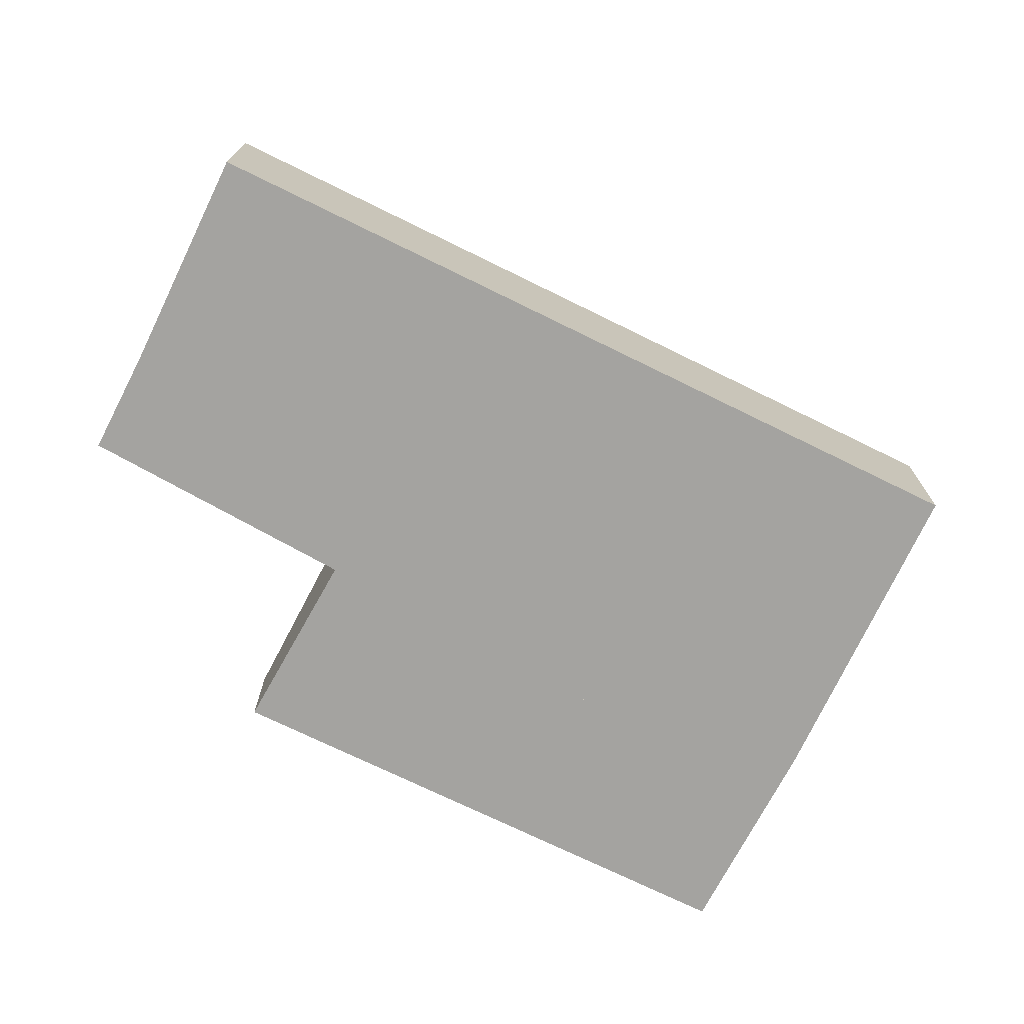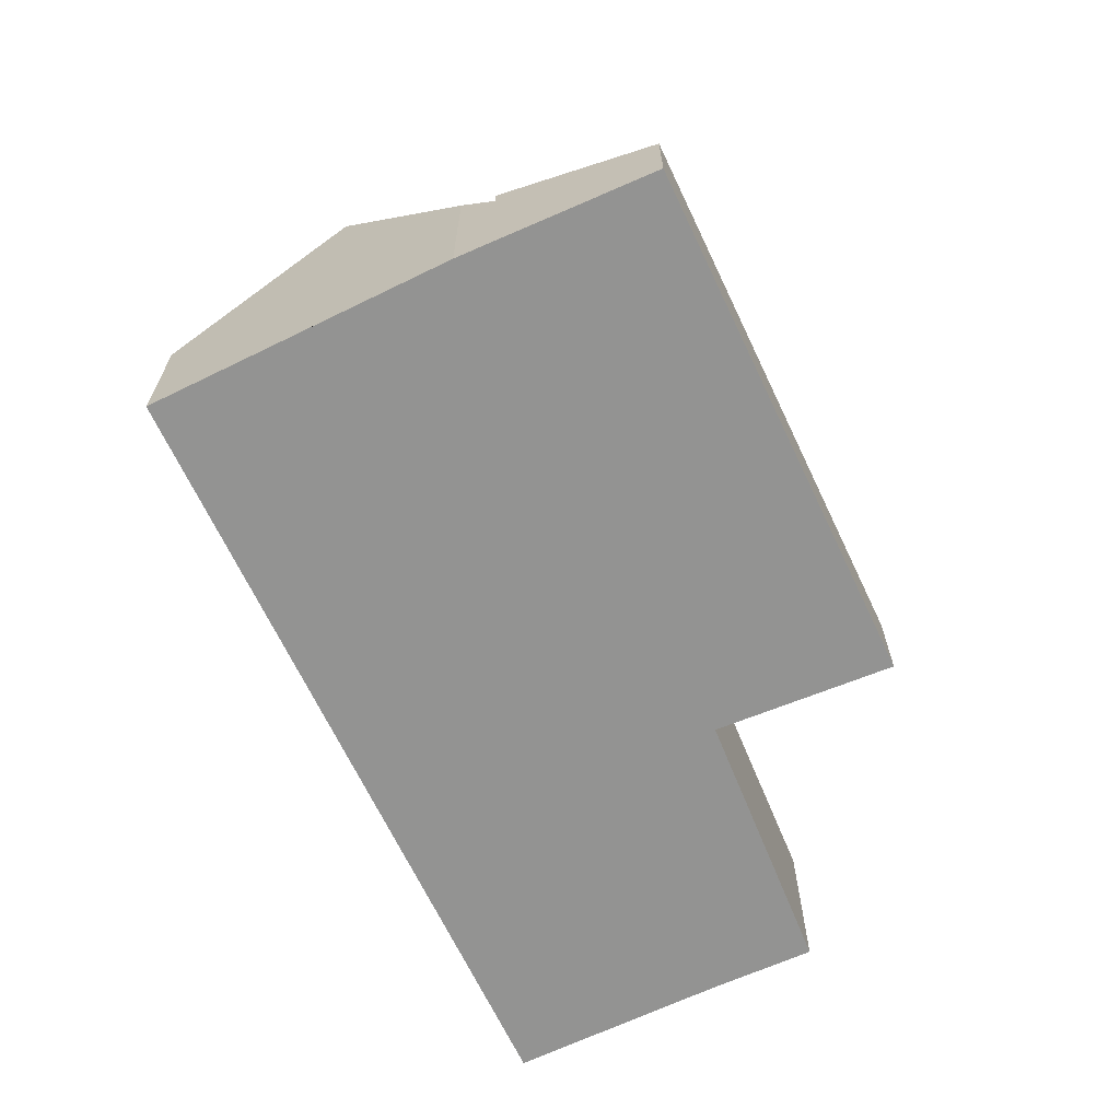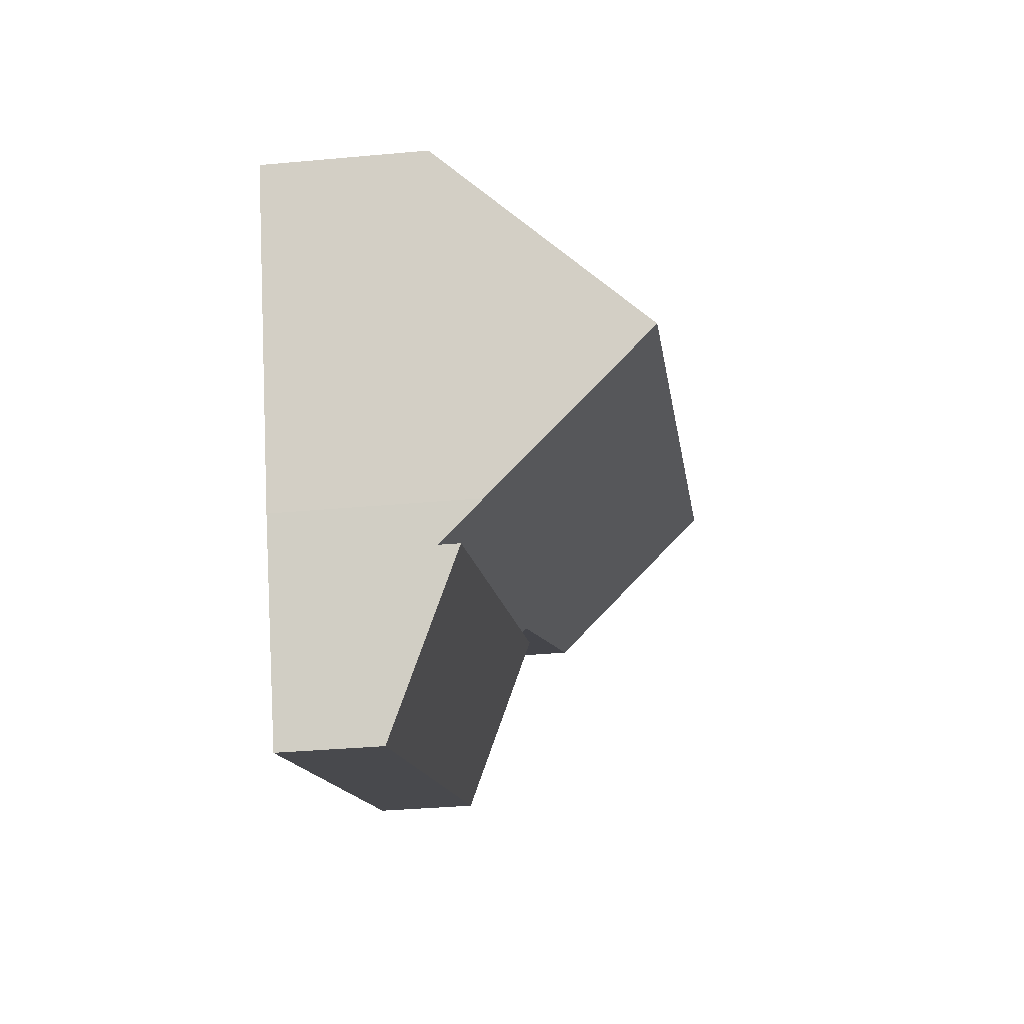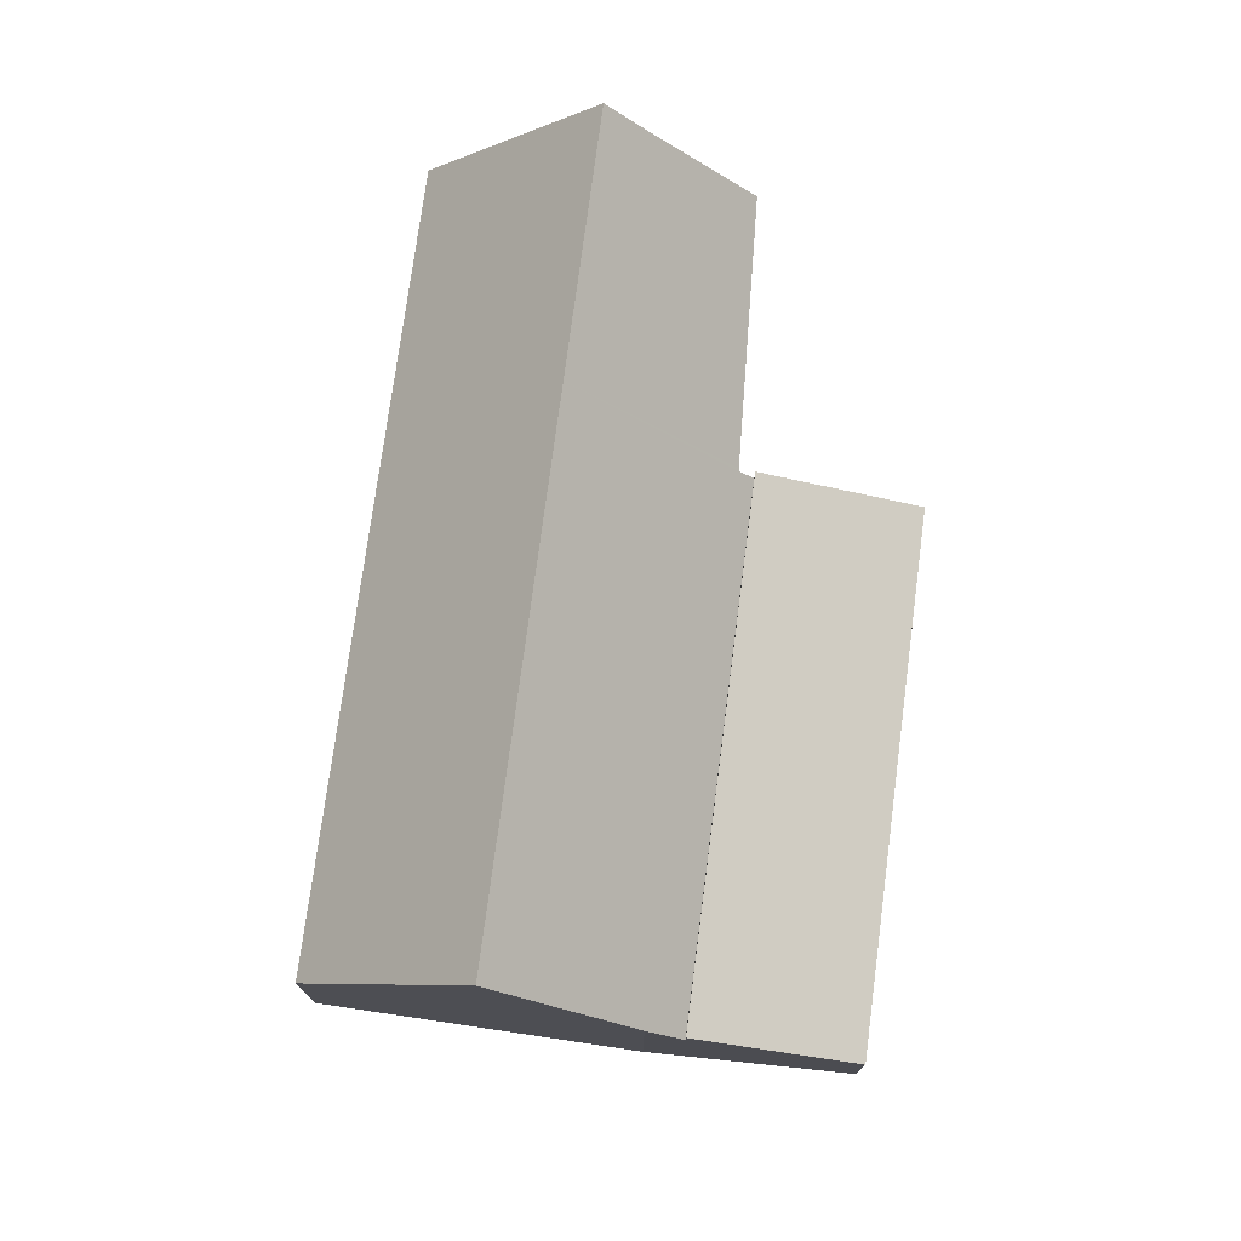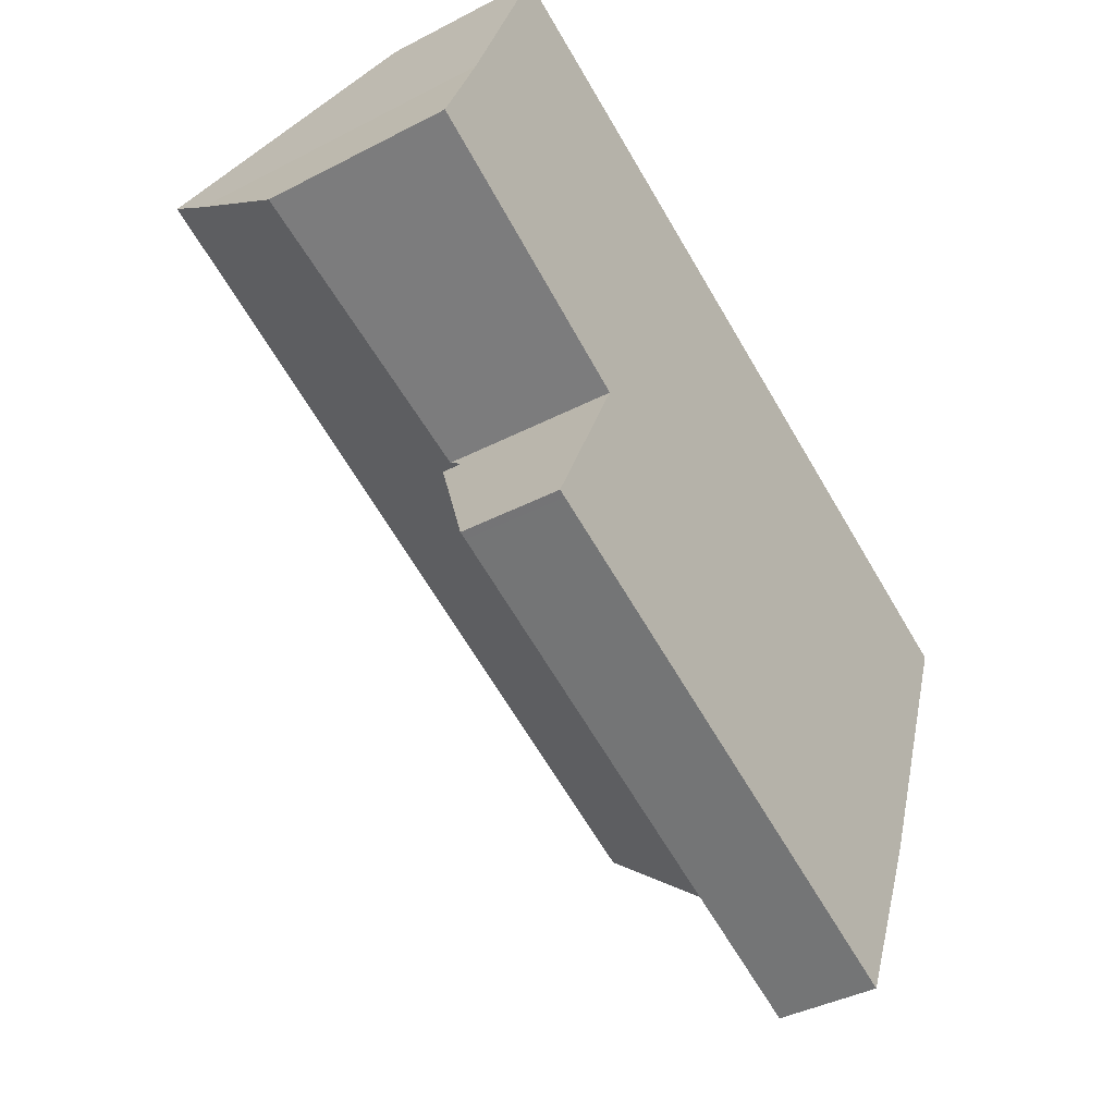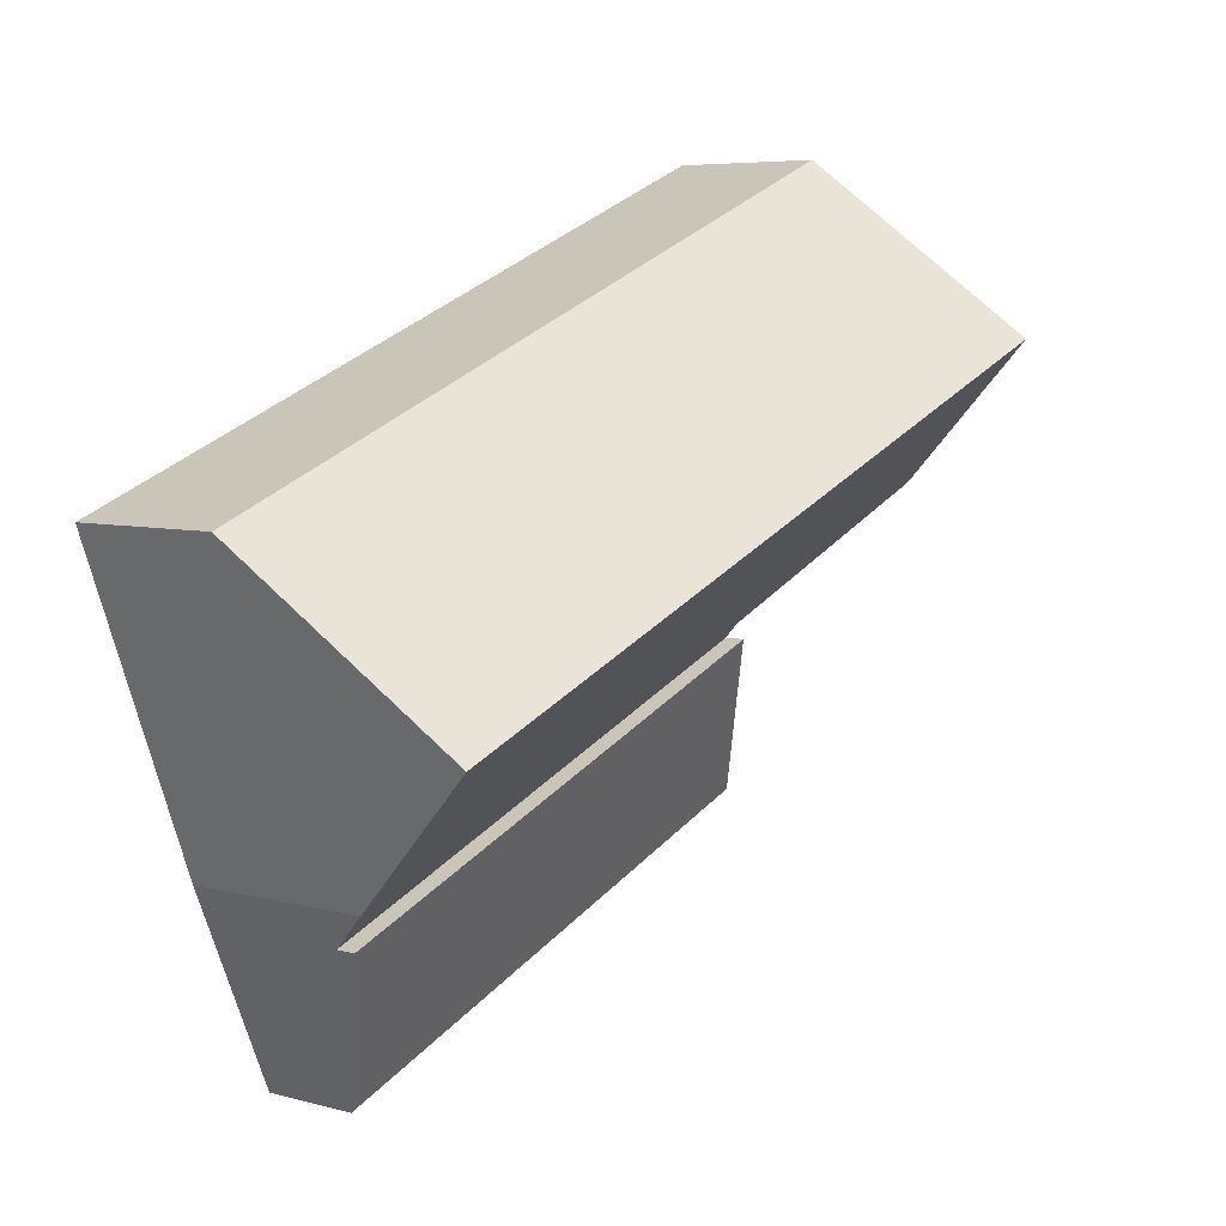
<metadata>
{"format":"obj","ext":"obj","renderer":"f3d","projection":"perspective","resolution":1024,"background":"white","views":[{"elev":-73.0,"azim":-4.4,"up":"+Y"},{"elev":-66.6,"azim":137.0,"up":"+Y"},{"elev":-34.2,"azim":97.1,"up":"+Z"},{"elev":74.8,"azim":119.2,"up":"+Y"},{"elev":-39.9,"azim":-57.2,"up":"+Z"},{"elev":6.0,"azim":129.3,"up":"+Z"}]}
</metadata>
<code>
v  7.168 7.963 0.862
v  20.19 3.517 0.048
v  18.75 7.963 -3.763
v  8.68 3.517 4.648
v  1.324 7.963 3.197
v  2.816 3.517 6.991
v  5.662 3.408 -3.033
v  17.57 4.353 -6.858
v  17.23 3.408 -7.654
v  5.815 3.804 -2.704
v  5.755 3.808 -2.676
v  0 4.189 2.565e-16
v  0.951 6.853 2.25
v  2.816 -4.281e-16 6.991
v  8.68 -2.846e-16 4.648
v  20.19 -2.939e-18 0.048
v  18.75 2.304e-16 -3.763
v  17.57 4.199e-16 -6.858
v  17.23 4.687e-16 -7.654
v  5.662 1.857e-16 -3.033
v  5.815 1.656e-16 -2.704
v  0.951 -1.378e-16 2.25
v  0 0 0
v  1.324 -1.958e-16 3.197
v  5.755 1.639e-16 -2.676
v  15.69 2.208 -11.22
v  5.662 3.87 -3.033
v  17.23 3.863 -7.654
v  4.167 2.201 -6.653
v  5.317 3.522 -3.774
v  4.005 2.201 -6.589
v  4.005 4.035e-16 -6.589
v  5.317 2.311e-16 -3.774
v  15.69 6.871e-16 -11.22
v  4.167 4.074e-16 -6.653
g defaultobject
f 1 2 3
f 2 1 4
f 4 1 5
f 4 5 6
f 7 8 9
f 8 7 3
f 3 7 10
f 3 10 1
f 1 10 11
f 1 11 12
f 1 12 13
f 1 13 5
f 14 4 6
f 4 14 15
f 4 15 2
f 2 15 16
f 16 3 2
f 3 16 8
f 8 16 17
f 8 17 18
f 18 9 8
f 9 18 19
f 19 7 9
f 7 19 20
f 7 21 10
f 21 7 20
f 12 22 13
f 22 12 23
f 24 13 22
f 11 23 12
f 23 11 10
f 23 10 21
f 23 21 25
f 13 6 5
f 6 13 24
f 6 24 14
f 19 21 20
f 21 19 15
f 15 19 16
f 16 19 18
f 16 18 17
f 25 22 23
f 22 25 24
f 24 25 14
f 14 25 15
f 15 25 21
f 26 27 28
f 27 26 29
f 27 29 30
f 30 29 31
f 32 30 31
f 30 32 33
f 30 33 27
f 27 33 20
f 20 28 27
f 28 20 19
f 19 26 28
f 26 19 34
f 34 29 26
f 29 34 35
f 29 35 31
f 31 35 32
f 33 19 20
f 19 33 34
f 34 33 35
f 35 33 32

</code>
